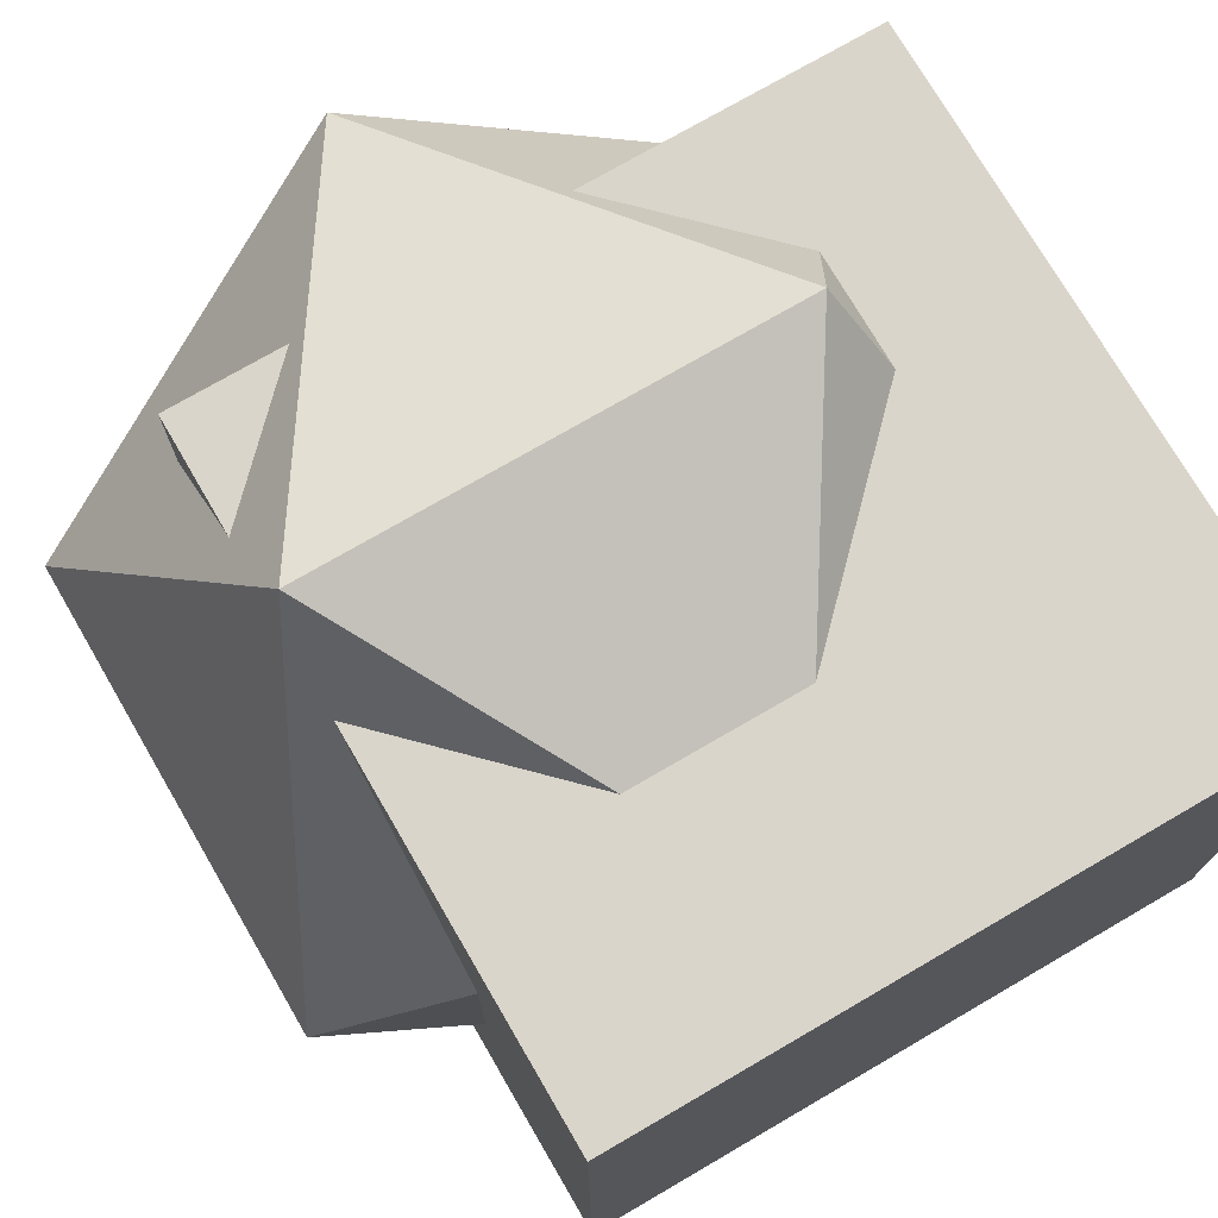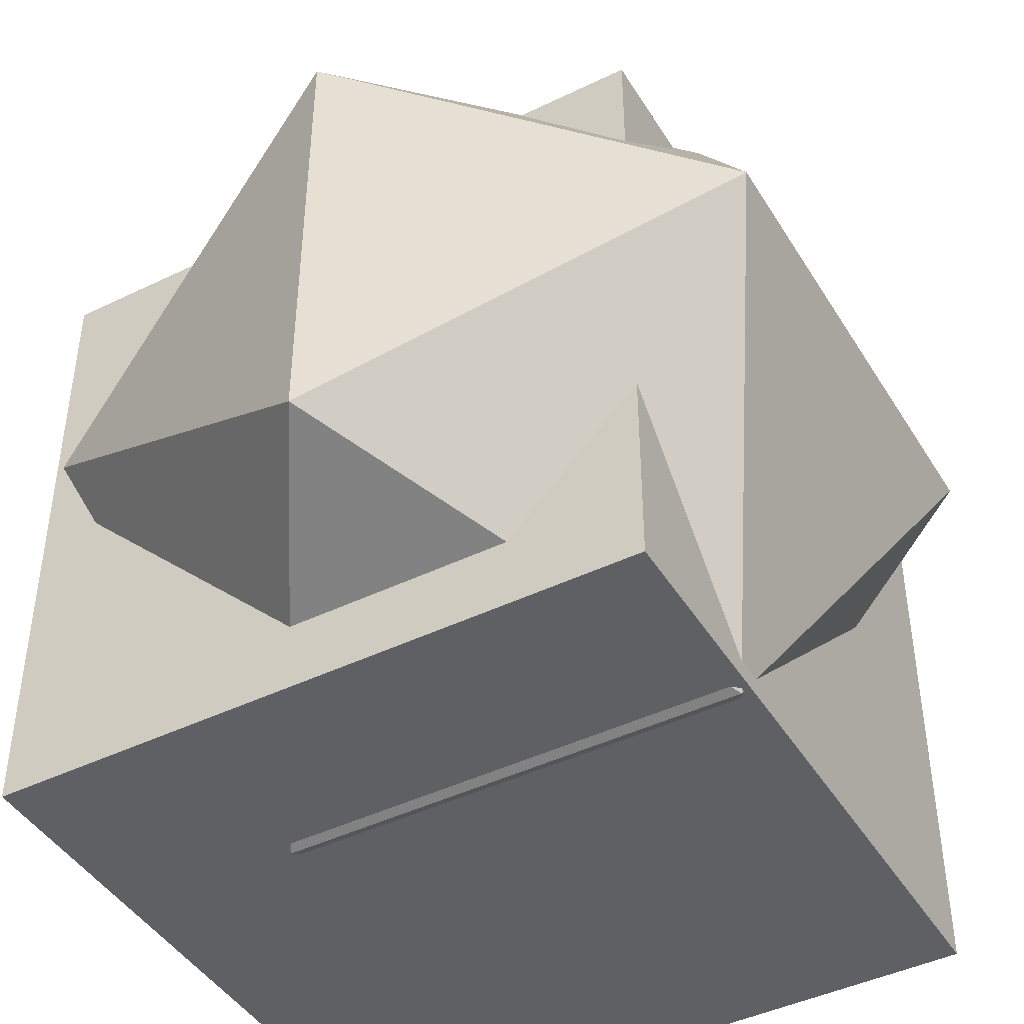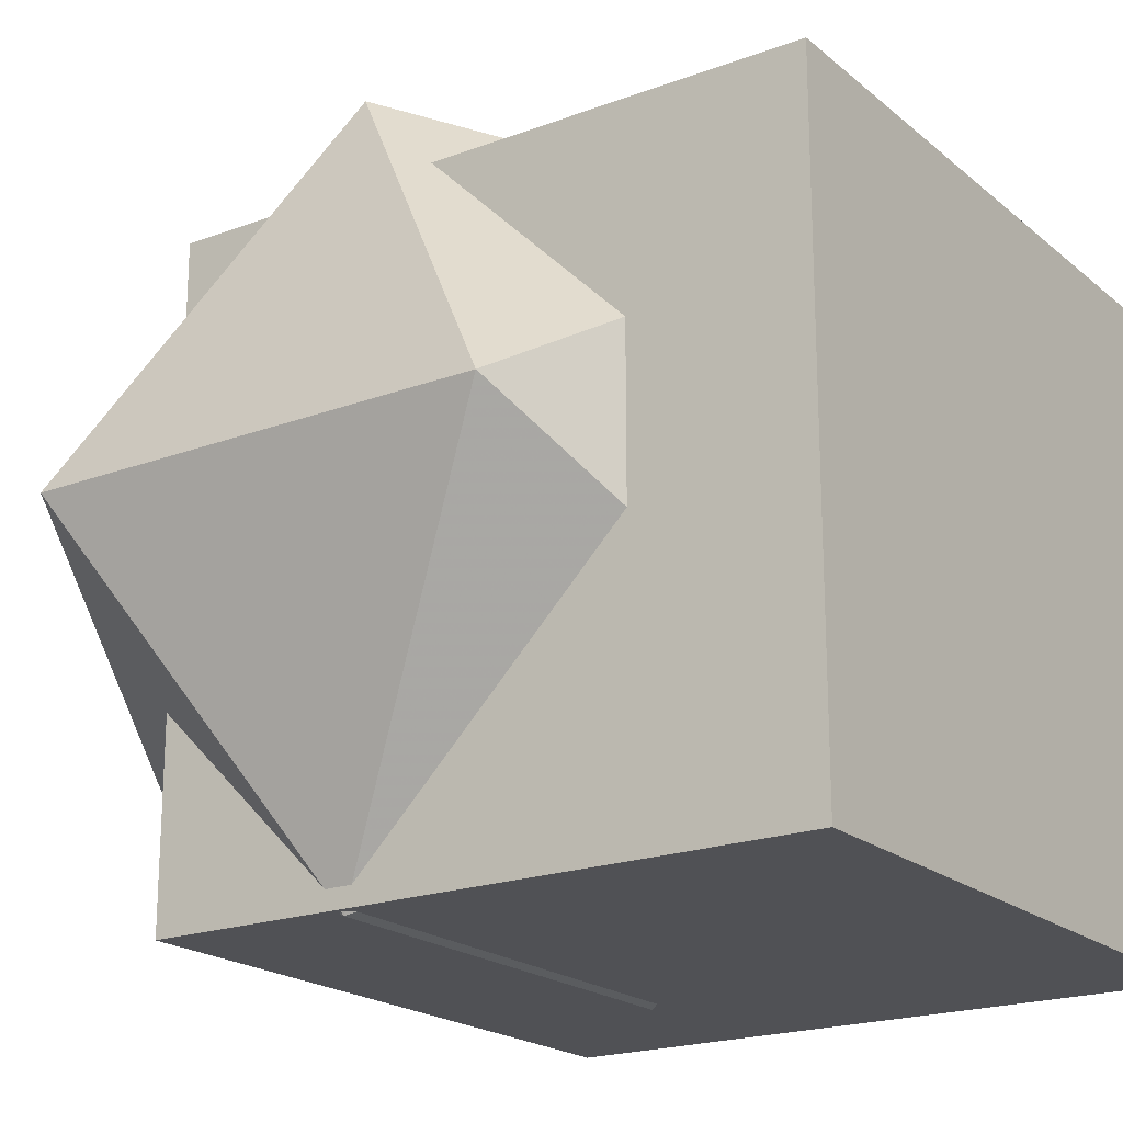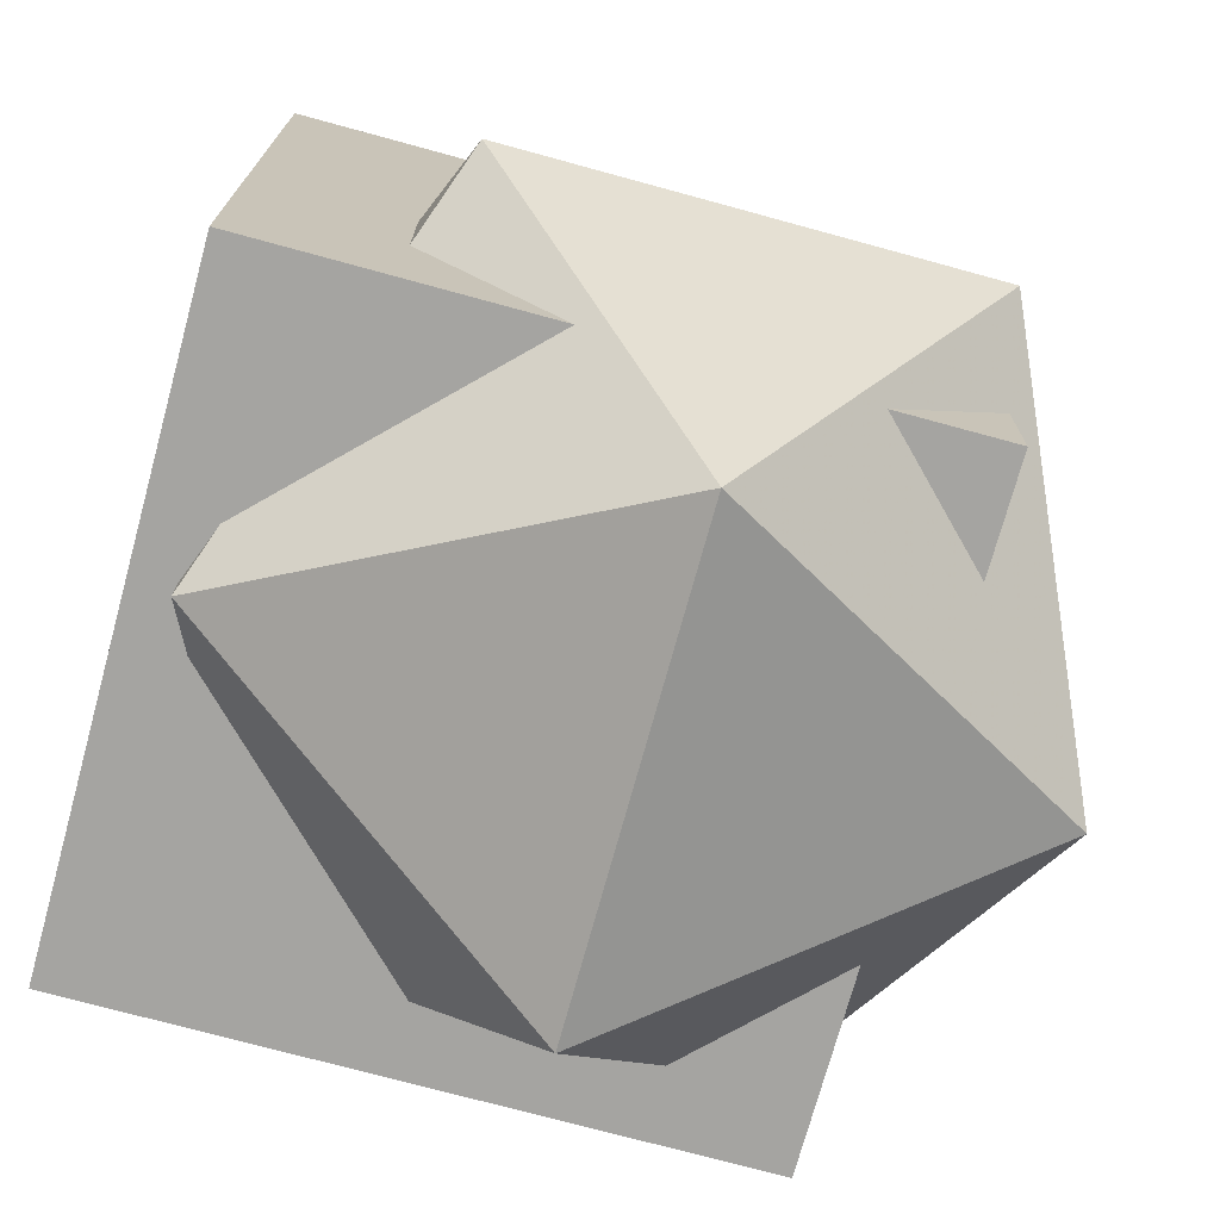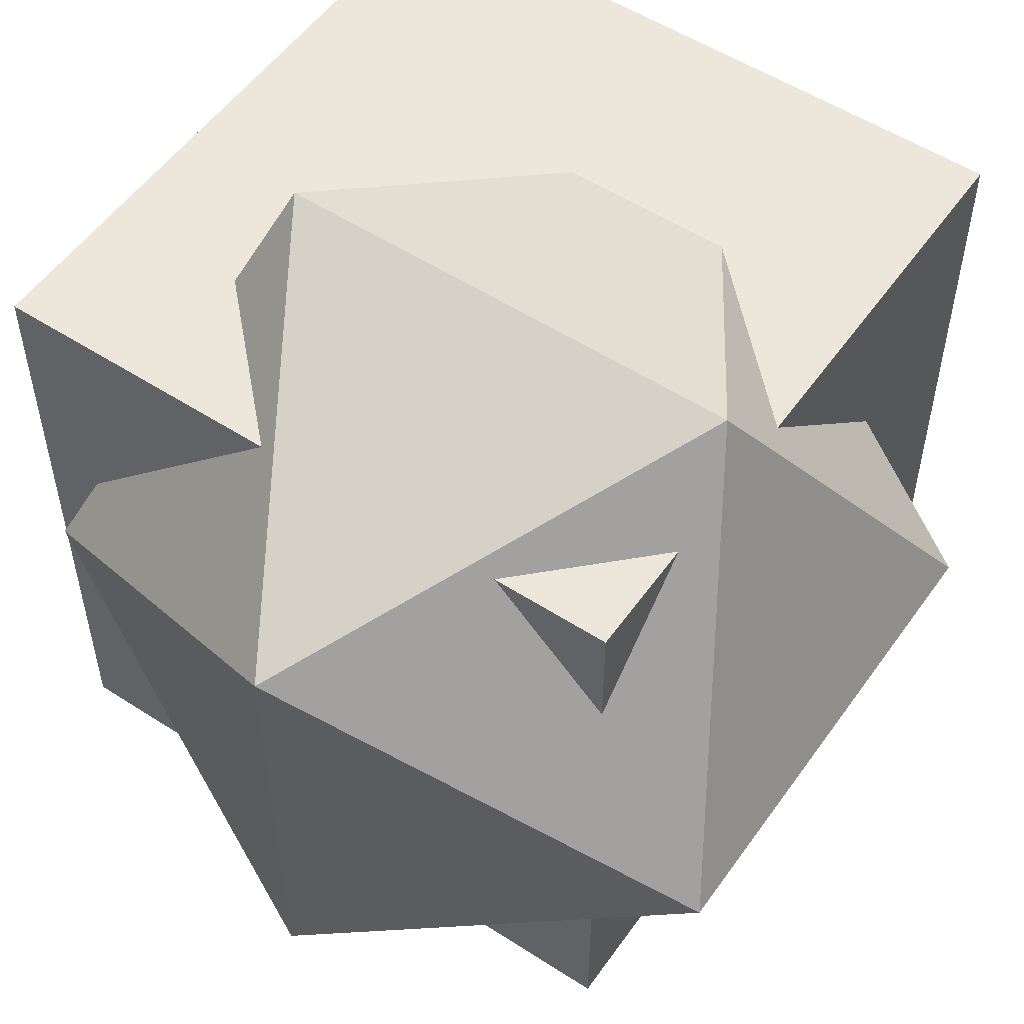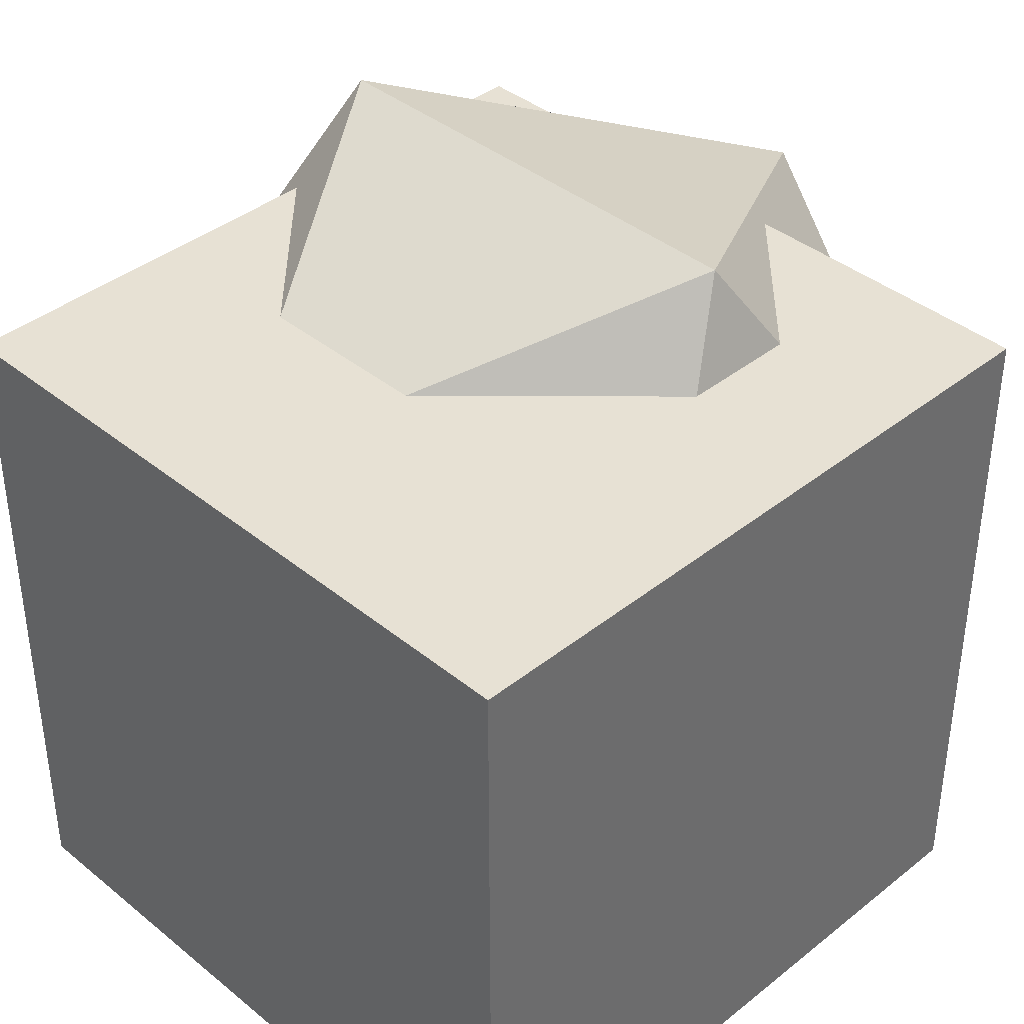
<metadata>
{"format":"obj","ext":"obj","renderer":"f3d","projection":"perspective","resolution":1024,"background":"white","views":[{"elev":74.3,"azim":149.8,"up":"+Z"},{"elev":-44.2,"azim":29.6,"up":"+Z"},{"elev":-20.2,"azim":124.4,"up":"+Z"},{"elev":-73.2,"azim":-15.3,"up":"+Y"},{"elev":53.8,"azim":34.6,"up":"+Z"},{"elev":39.4,"azim":-134.7,"up":"+Z"}]}
</metadata>
<code>
v 8 52.32 25.21
v 8 -16.32 25.21
v 8 52.32 -17.21
v 8 -16.32 -17.21
v 42.32 39.21 4
v -26.32 39.21 4
v 42.32 -3.213 4
v -26.32 -3.213 4
v 29.21 18 38.32
v -13.21 18 38.32
v 29.21 18 -30.32
v -13.21 18 -30.32
f 10 9 1
f 6 10 1
f 1 9 5
f 5 3 1
f 1 3 6
f 2 7 9
f 2 9 10
f 2 10 8
f 2 8 4
f 2 4 7
f 10 6 8
f 9 7 5
f 6 3 12
f 6 12 8
f 8 12 4
f 7 4 11
f 7 11 5
f 5 11 3
f 3 11 12
f 12 11 4
v 30 60 30
v 30 60 -30
v 30 0 30
v 30 0 -30
v -30 60 30
v -30 60 -30
v -30 0 30
v -30 0 -30
f 15 16 14 13
f 17 18 20 19
f 14 16 20 18
f 17 19 15 13
f 13 14 18 17
f 19 20 16 15

</code>
